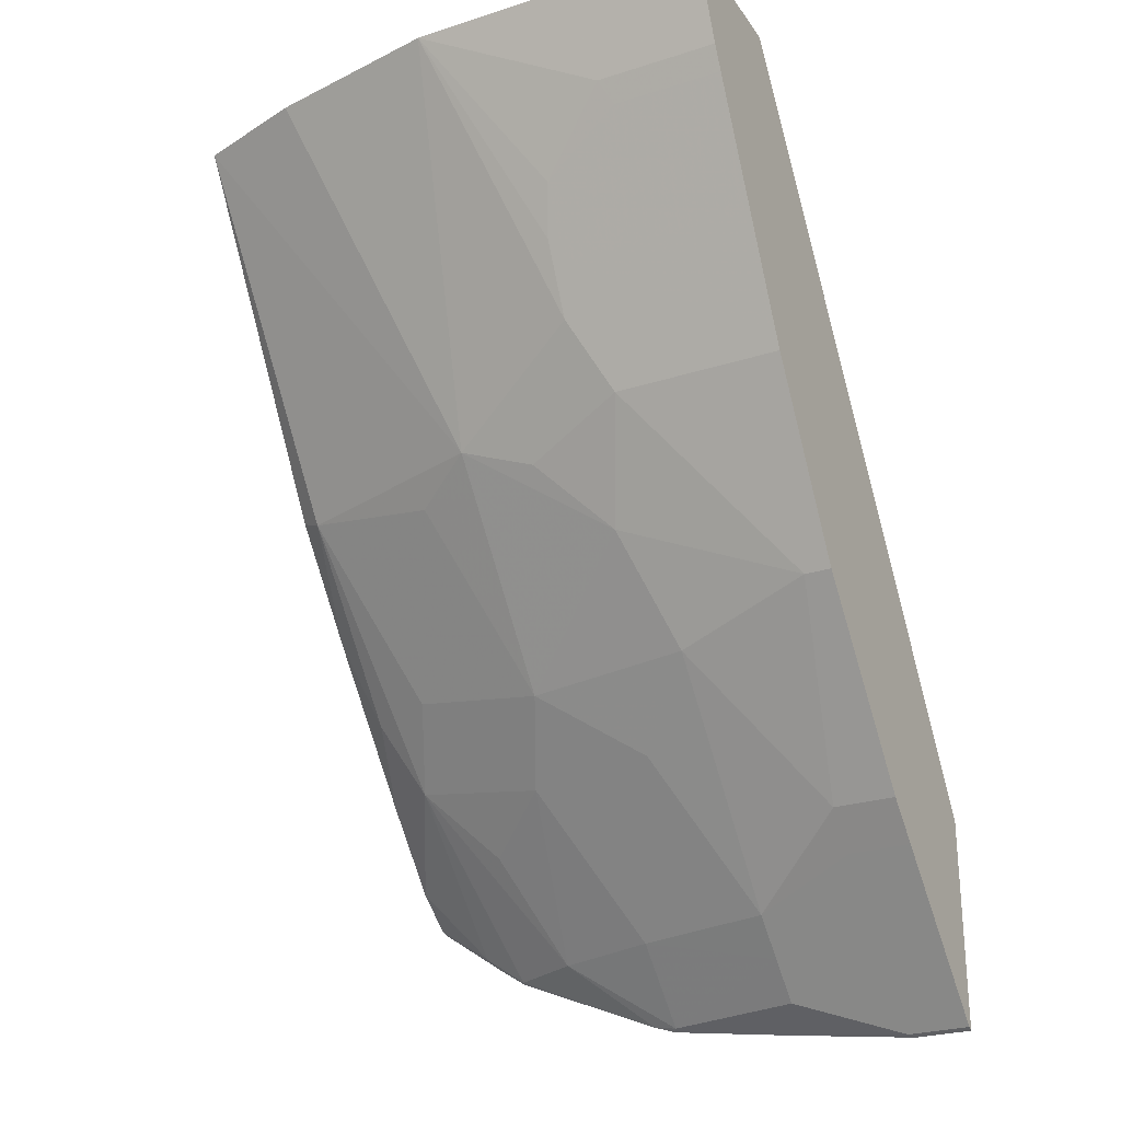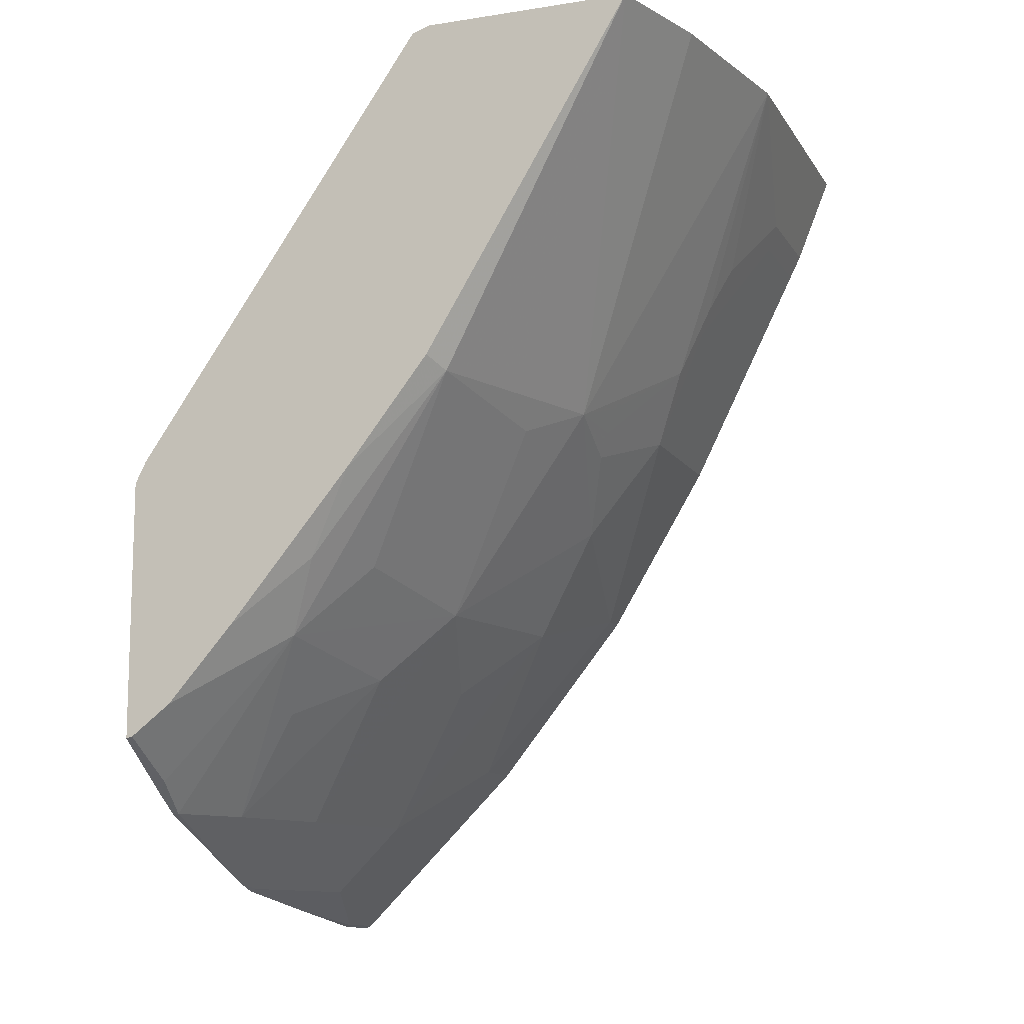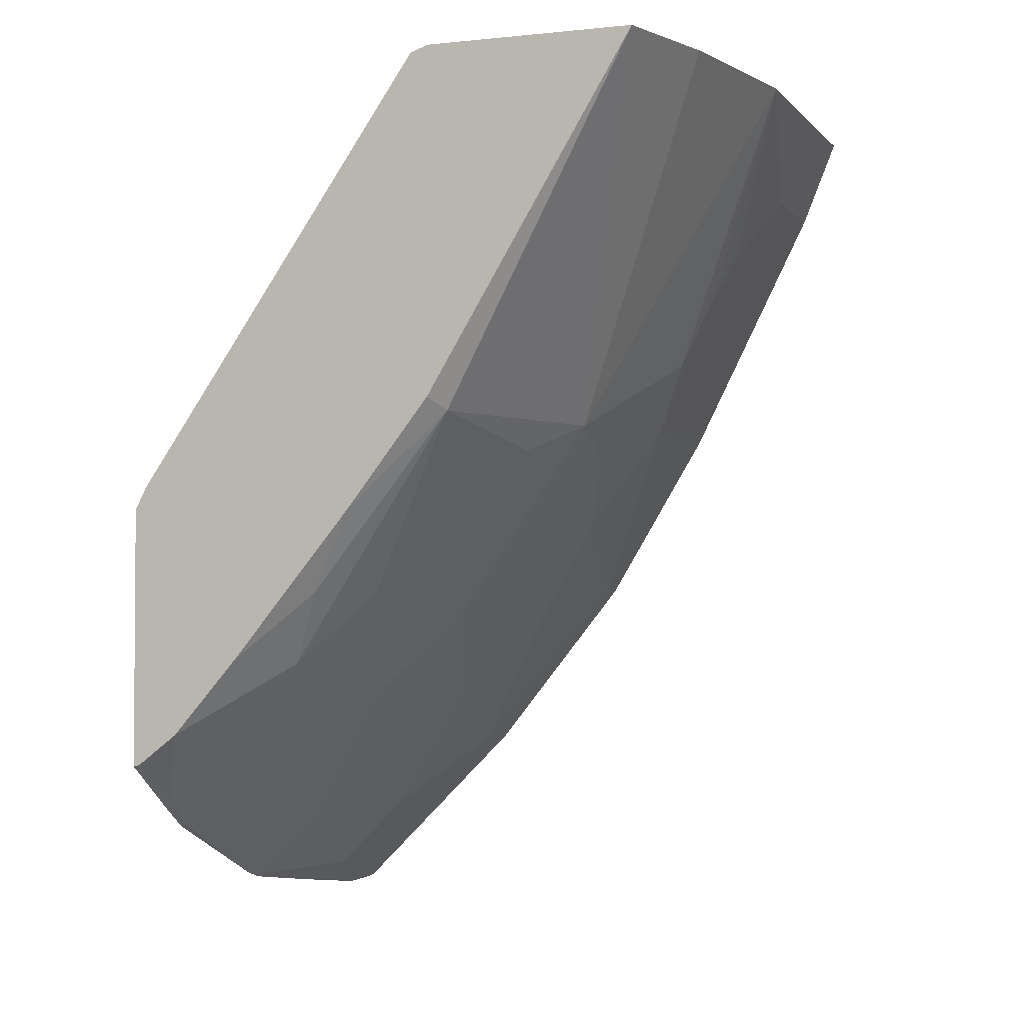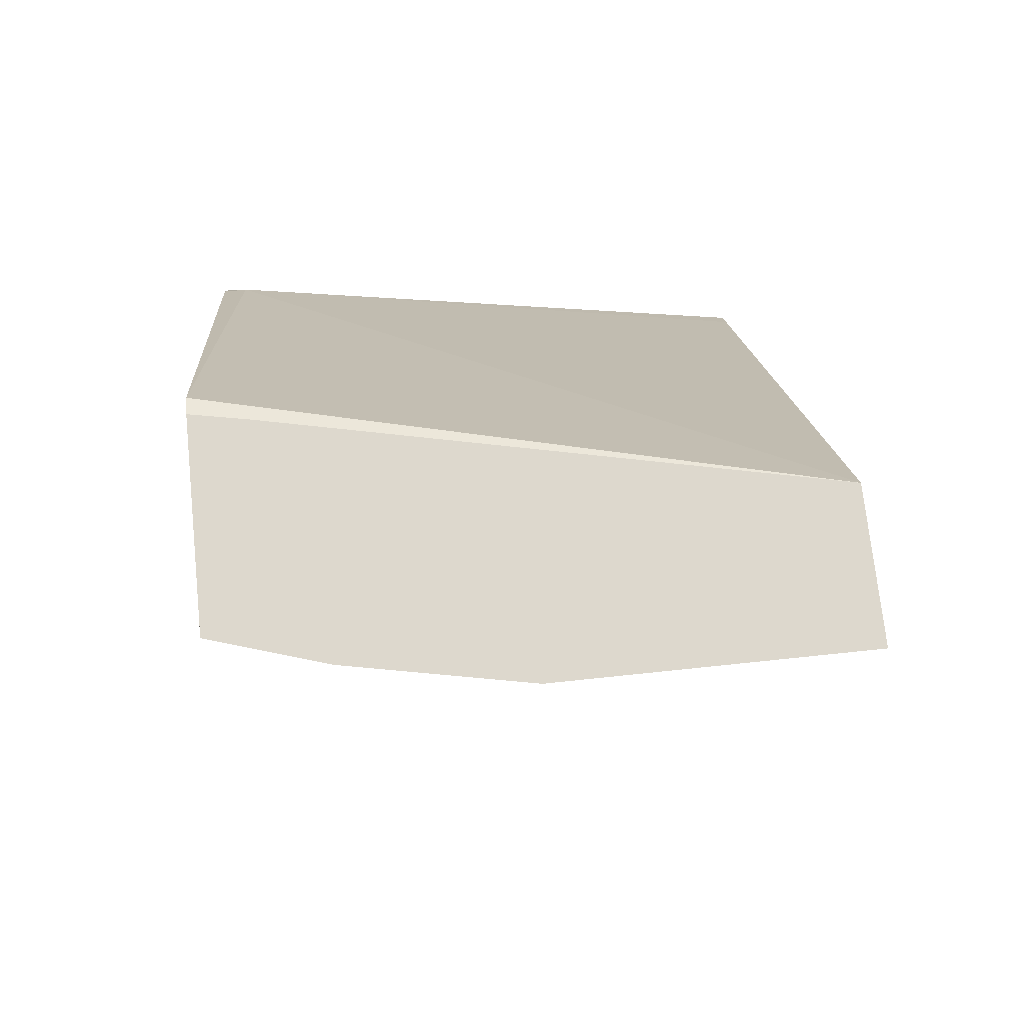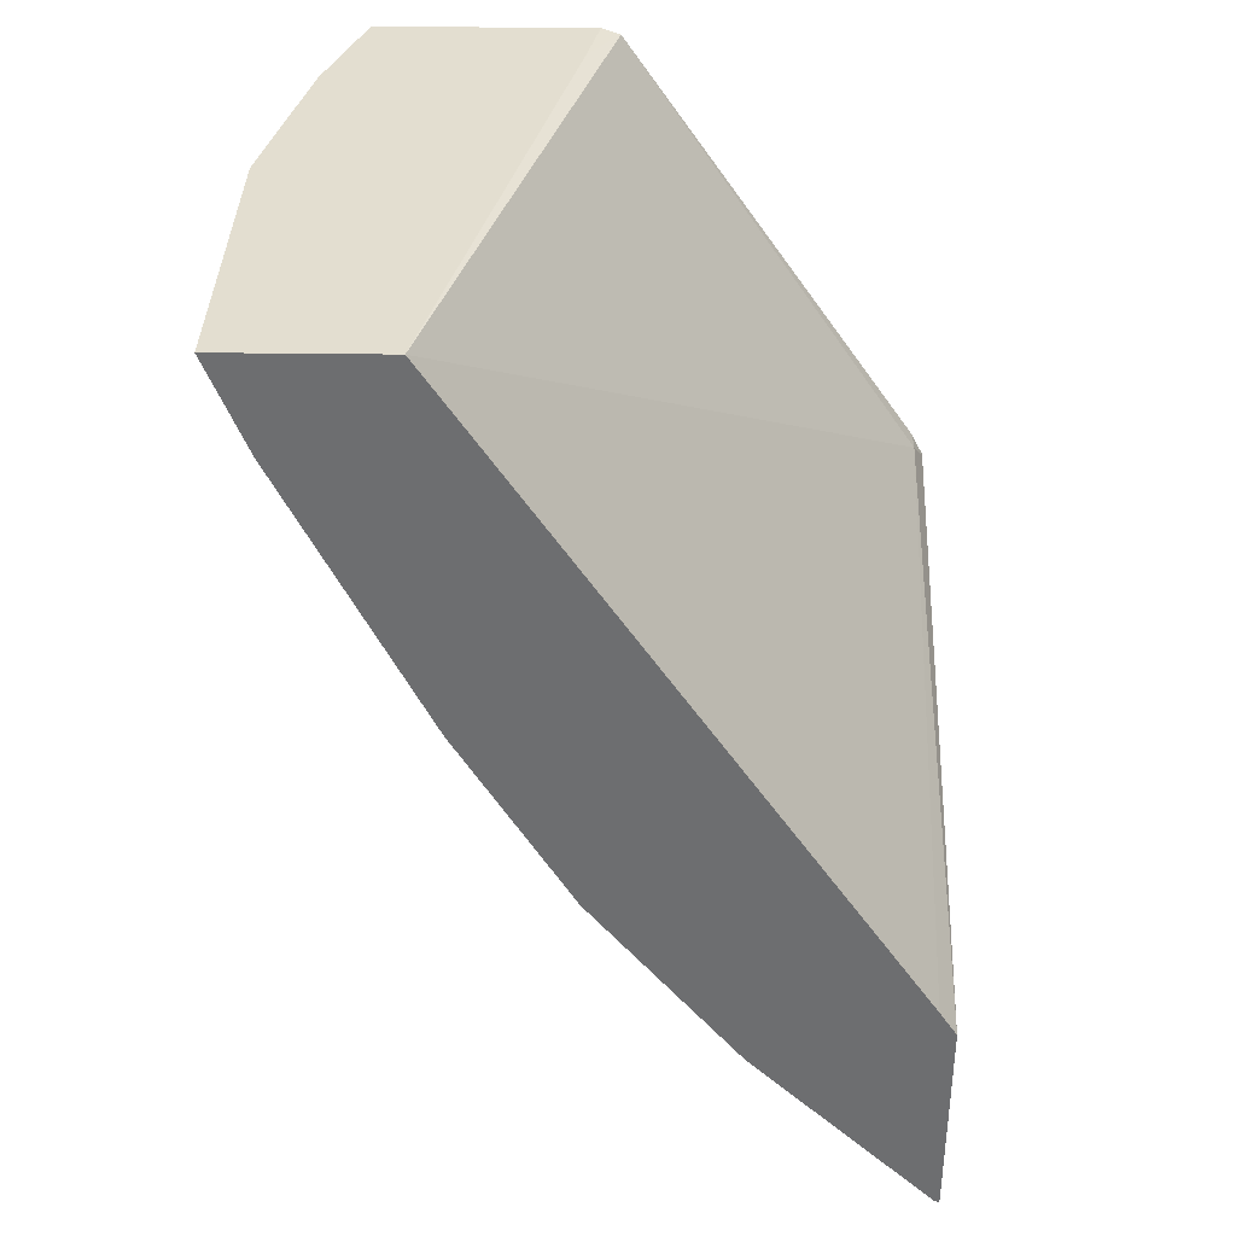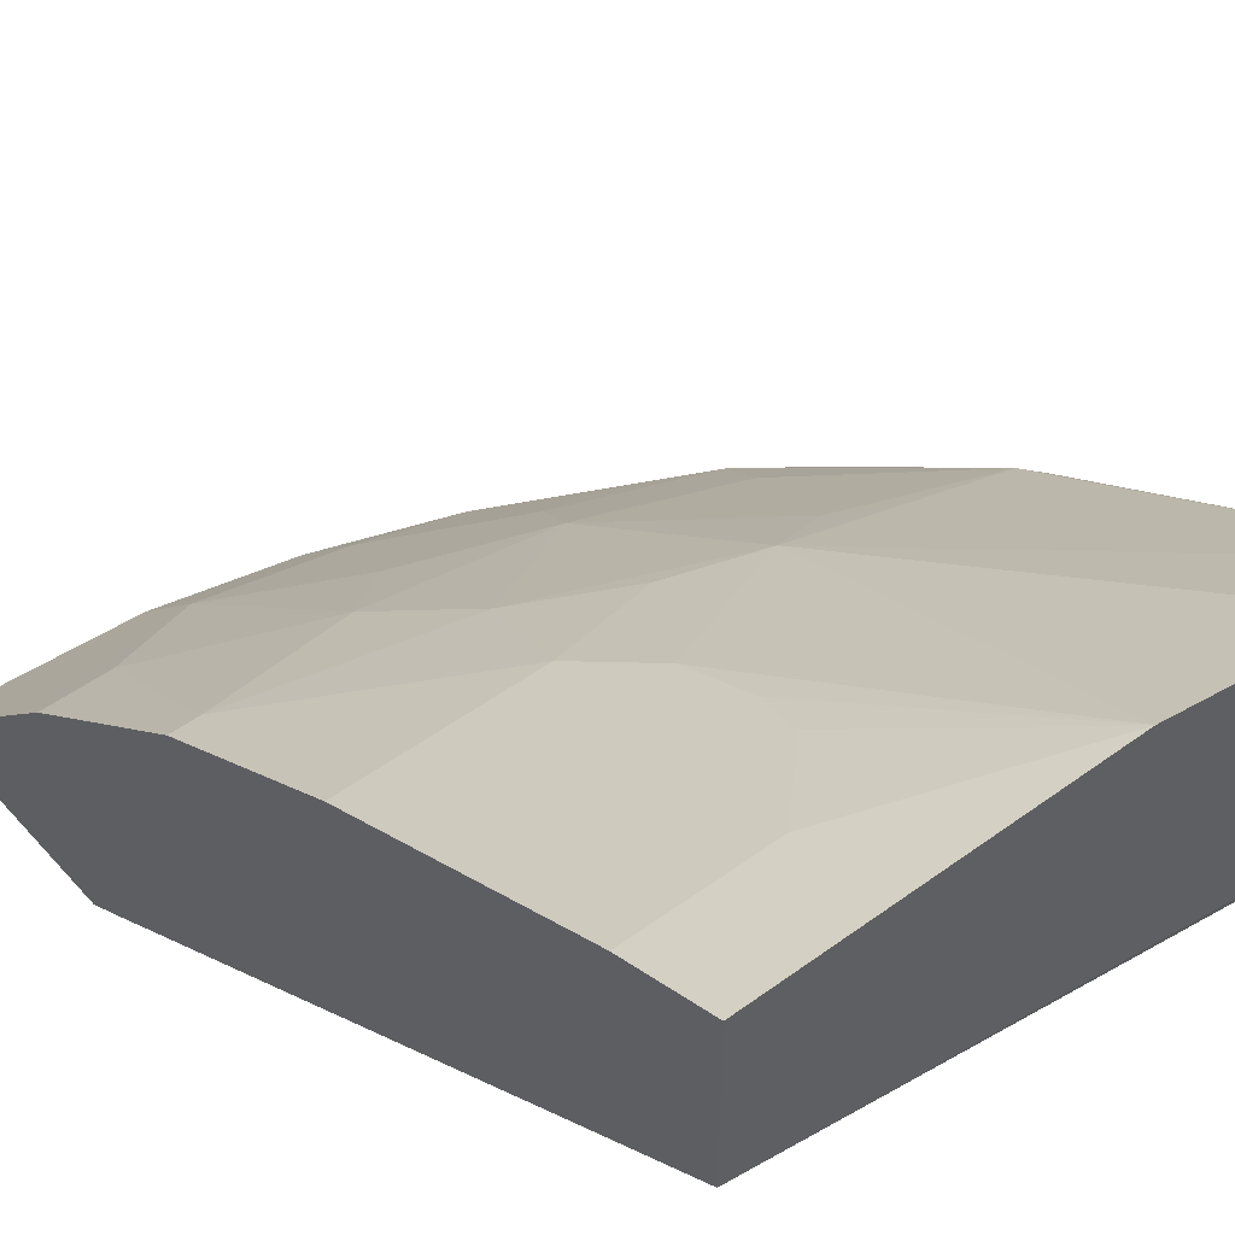
<metadata>
{"format":"obj","ext":"obj","renderer":"f3d","projection":"perspective","resolution":1024,"background":"white","views":[{"elev":-26.0,"azim":27.0,"up":"+Y"},{"elev":-11.7,"azim":-69.6,"up":"+Y"},{"elev":-2.6,"azim":-69.9,"up":"+Y"},{"elev":72.1,"azim":-6.0,"up":"+Y"},{"elev":35.7,"azim":91.0,"up":"+Y"},{"elev":48.6,"azim":140.7,"up":"+Z"}]}
</metadata>
<code>
v -0.156 0.1461 0.8182
v -0.09741 0.05842 0.779
v -0.05843 0.09736 0.7985
v 0.008166 0.1461 0.8182
v -0.2534 0.1461 0.7987
v -0.185 -0.04872 0.7108
v -0.1039 -0.0065 0.7466
v -0.1039 0.03244 0.766
v -0.05195 0.08435 0.792
v -0.09741 0.01943 0.7596
v 0.008166 0.09736 0.7985
v 0.008166 0.1461 0.7353
v -0.3148 0.1461 0.7793
v -0.1493 -0.05195 0.7141
v -0.1558 -0.03898 0.7206
v -0.2434 -0.04872 0.6914
v -0.2207 -0.06496 0.6881
v -0.1818 -0.1623 0.6297
v -0.1039 -0.1039 0.6881
v -0.1428 -0.06496 0.7076
v -0.08442 -0.04549 0.7271
v 0.008166 0.08435 0.792
v 0.008166 -0.03585 0.7319
v 0.008166 0.01943 0.7596
v -0.3148 0.1428 0.6557
v -0.2824 0.1461 0.672
v 0.008166 -0.2077 0.4999
v -0.3019 -0.08766 0.4966
v -0.3148 0.1461 0.6656
v -0.3148 -0.04226 0.6655
v -0.3019 -0.04872 0.6719
v -0.2629 -0.146 0.6135
v -0.2824 -0.185 0.5745
v -0.2012 -0.2012 0.5908
v -0.1623 -0.2791 0.5324
v -0.08442 -0.2791 0.5518
v -0.1234 -0.2012 0.6103
v -0.08442 -0.1623 0.6492
v -0.0065 -0.1428 0.6687
v 0.008166 -0.04549 0.7271
v -0.3148 -0.08766 0.4966
v 0.008166 -0.2221 0.4906
v -0.314 -0.09973 0.4906
v -0.3148 -0.09925 0.4908
v -0.3148 -0.1005 0.6201
v -0.3019 -0.146 0.594
v -0.3148 -0.224 0.5161
v -0.2824 -0.224 0.5356
v -0.2597 -0.2791 0.4934
v -0.2207 -0.2791 0.5129
v -0.2434 -0.224 0.5551
v -0.1623 -0.3181 0.4934
v -0.08442 -0.2986 0.5324
v -0.02597 -0.2597 0.5713
v -0.02597 -0.2402 0.5908
v 0.008166 -0.1428 0.6687
v 0.008166 -0.3389 0.4906
v -0.3148 -0.09973 0.4906
v -0.3148 -0.1824 0.5525
v -0.3148 -0.2409 0.4941
v -0.2824 -0.2629 0.4966
v -0.2763 -0.2689 0.4906
v -0.2653 -0.2763 0.4906
v -0.2602 -0.2797 0.4906
v -0.1763 -0.3153 0.4906
v -0.1637 -0.3195 0.4906
v -0.02597 -0.3376 0.4934
v -0.0909 -0.3246 0.4999
v -0.08442 -0.3181 0.5129
v 0.008166 -0.2986 0.5324
v 0.008166 -0.2597 0.5713
v 0.008166 -0.2402 0.5908
v 0.008166 -0.3376 0.4934
v -0.02316 -0.3389 0.4906
v -0.3148 -0.2417 0.4906
v -0.3148 -0.2417 0.4908
v -0.09554 -0.3292 0.4906
f 34 50 35
f 36 70 71
f 35 50 52
f 35 52 53
f 35 53 36
f 36 53 70
f 36 71 54
f 42 57 74
f 36 55 38
f 36 38 37
f 38 55 39
f 39 55 72
f 39 72 56
f 42 74 77
f 34 51 50
f 36 54 55
f 33 51 34
f 21 39 56
f 33 49 50
f 42 77 66
f 21 40 23
f 21 56 40
f 25 29 26
f 25 28 41
f 27 42 28
f 28 42 43
f 28 43 44
f 30 45 31
f 31 45 46
f 31 46 33
f 31 33 32
f 33 46 47
f 33 47 48
f 33 48 49
f 33 50 51
f 42 66 65
f 62 76 75
f 42 64 63
f 52 67 68
f 52 68 69
f 52 69 53
f 53 69 67
f 53 67 73
f 53 73 70
f 54 71 72
f 54 72 55
f 57 73 67
f 57 67 74
f 60 76 62
f 60 62 61
f 19 21 20
f 67 69 68
f 67 77 74
f 52 77 67
f 42 65 64
f 52 66 77
f 50 65 52
f 42 63 62
f 42 62 75
f 42 75 58
f 42 58 43
f 43 58 44
f 45 59 46
f 46 59 47
f 47 60 61
f 47 61 48
f 48 61 49
f 49 61 62
f 49 62 63
f 49 63 64
f 49 64 65
f 49 65 50
f 52 65 66
f 19 39 21
f 28 44 41
f 18 38 19
f 4 23 40
f 4 40 56
f 4 56 72
f 4 72 71
f 4 71 70
f 4 70 73
f 4 73 57
f 4 57 42
f 4 42 27
f 4 27 12
f 5 13 6
f 6 14 15
f 6 15 7
f 6 13 16
f 6 16 17
f 4 24 23
f 4 22 24
f 4 11 22
f 3 9 22
f 19 38 39
f 1 2 3
f 1 3 11
f 1 11 4
f 1 4 12
f 1 12 26
f 1 26 29
f 6 17 18
f 1 29 13
f 1 5 6
f 1 6 7
f 1 7 8
f 1 8 2
f 2 9 3
f 2 8 10
f 2 10 9
f 1 13 5
f 6 18 19
f 3 22 11
f 6 20 14
f 13 47 59
f 13 45 30
f 13 30 31
f 13 31 16
f 14 20 21
f 16 31 17
f 17 31 32
f 17 32 18
f 18 32 33
f 18 33 34
f 18 34 35
f 18 35 36
f 18 36 37
f 6 19 20
f 18 37 38
f 13 60 47
f 13 76 60
f 13 59 45
f 10 21 23
f 7 21 10
f 7 10 8
f 9 10 24
f 9 24 22
f 13 75 76
f 10 23 24
f 12 25 26
f 12 27 28
f 12 28 25
f 13 29 25
f 13 25 41
f 13 41 44
f 7 15 14
f 13 44 58
f 13 58 75
f 7 14 21

</code>
